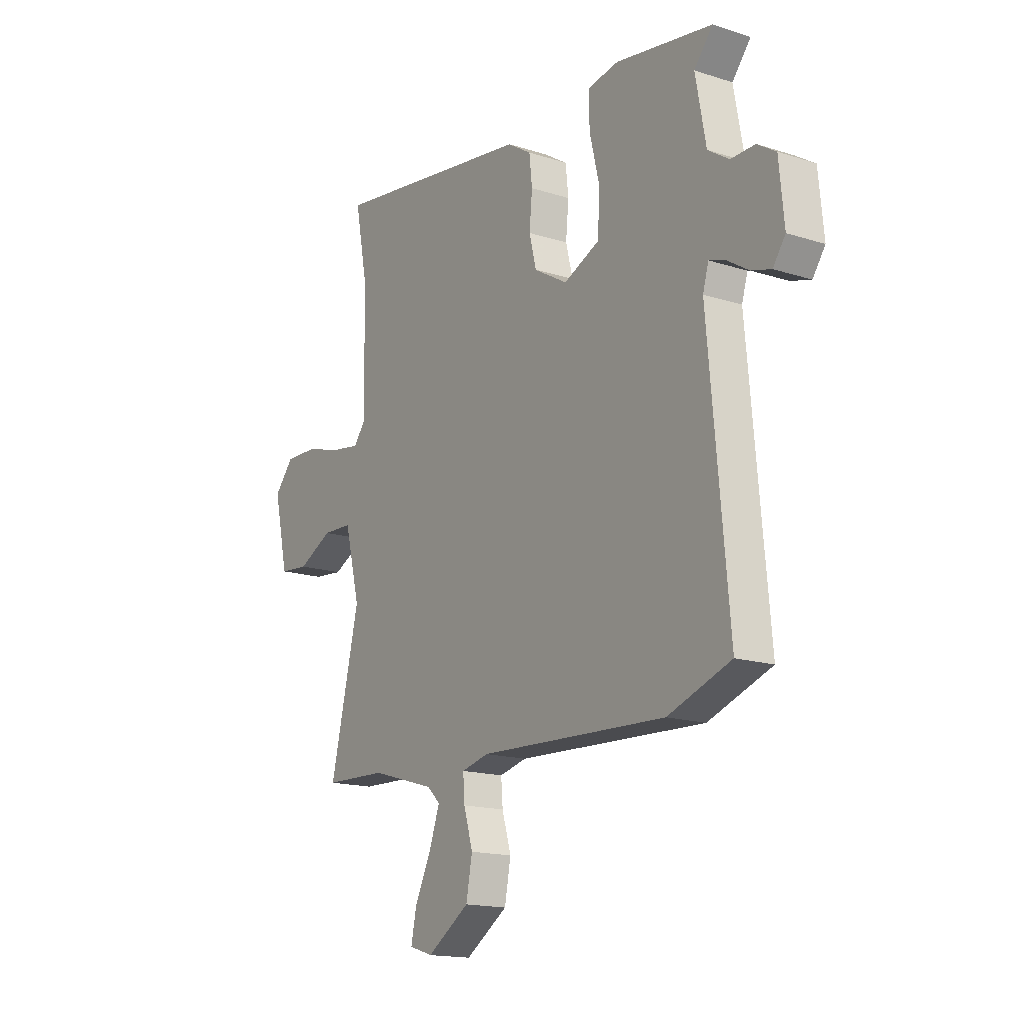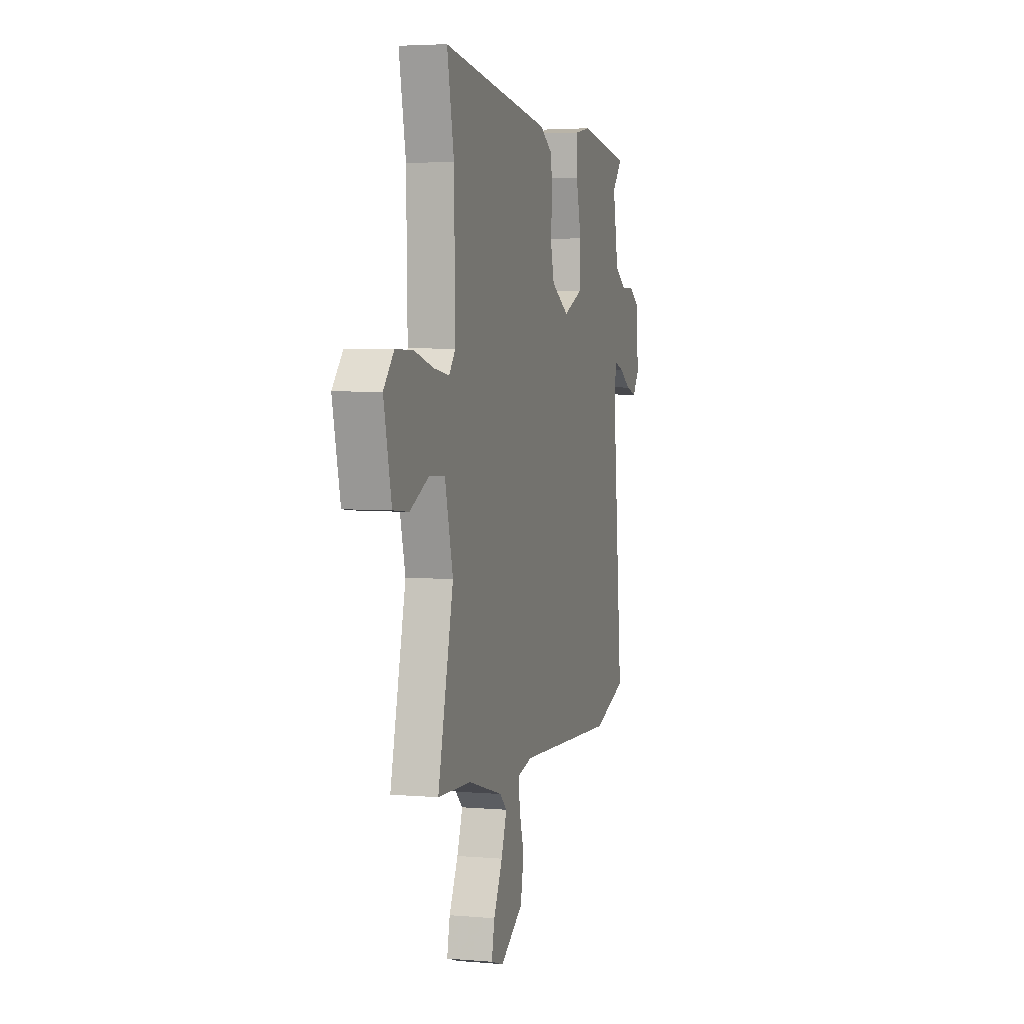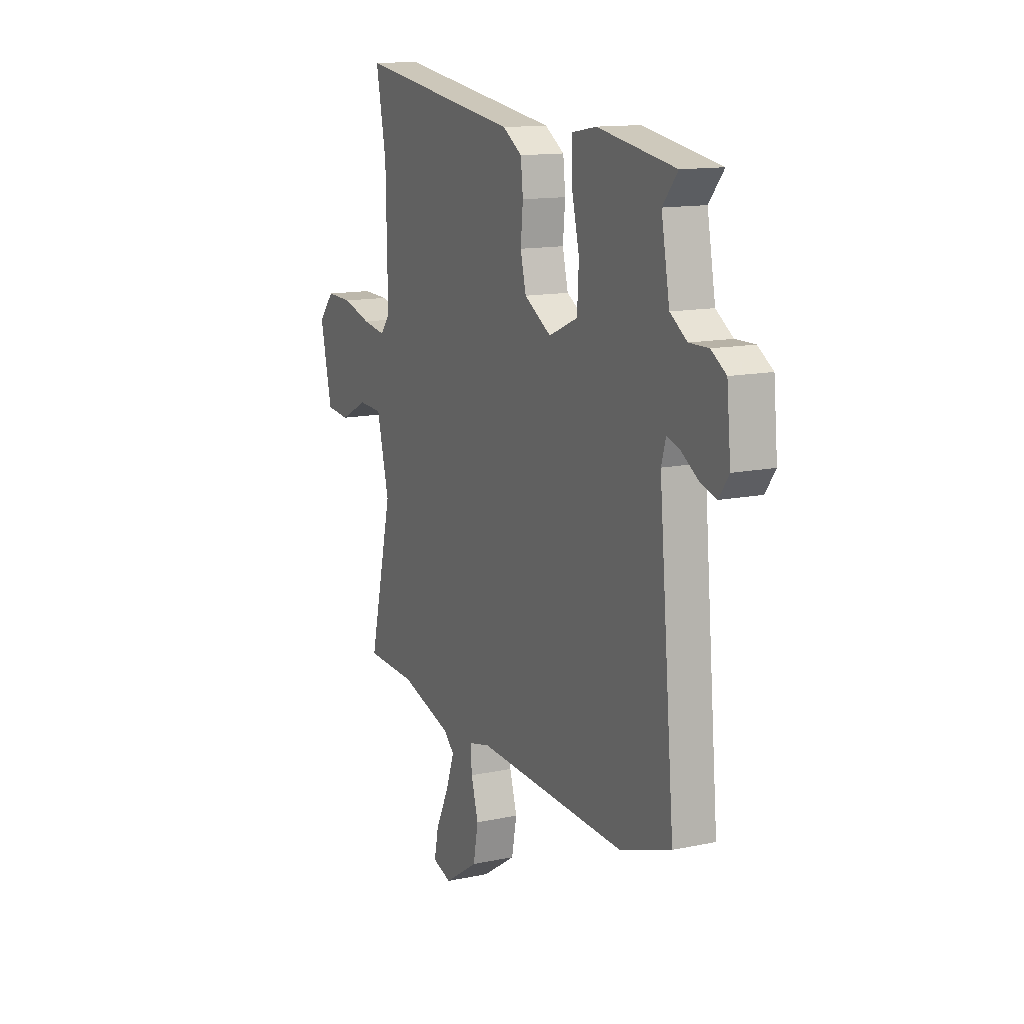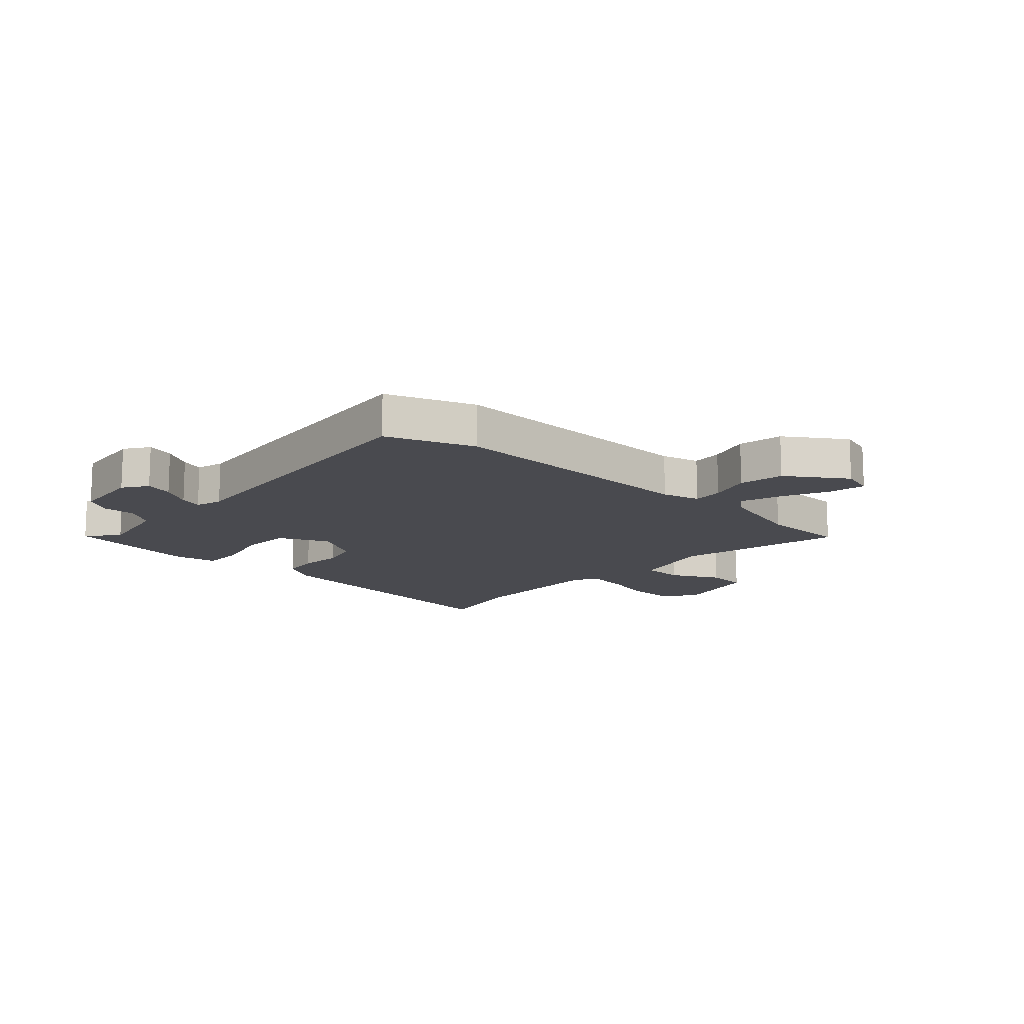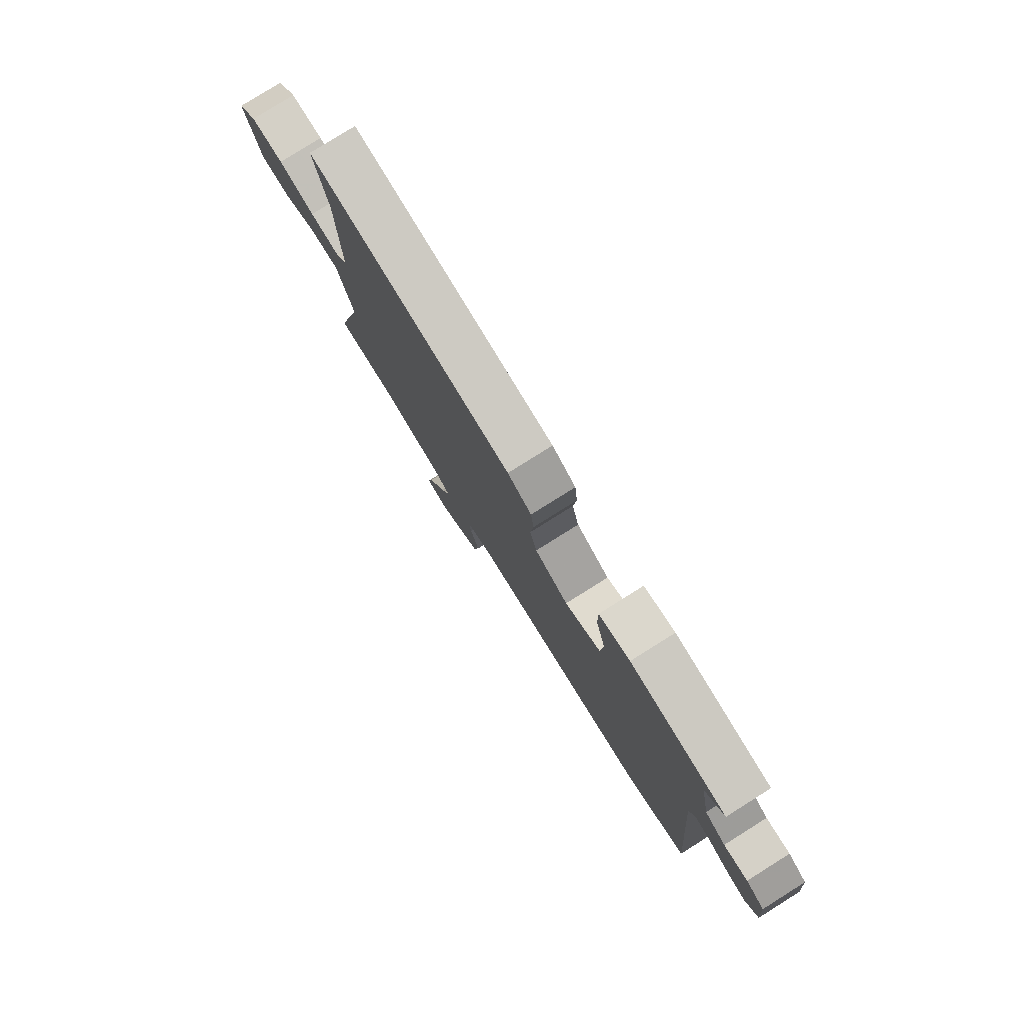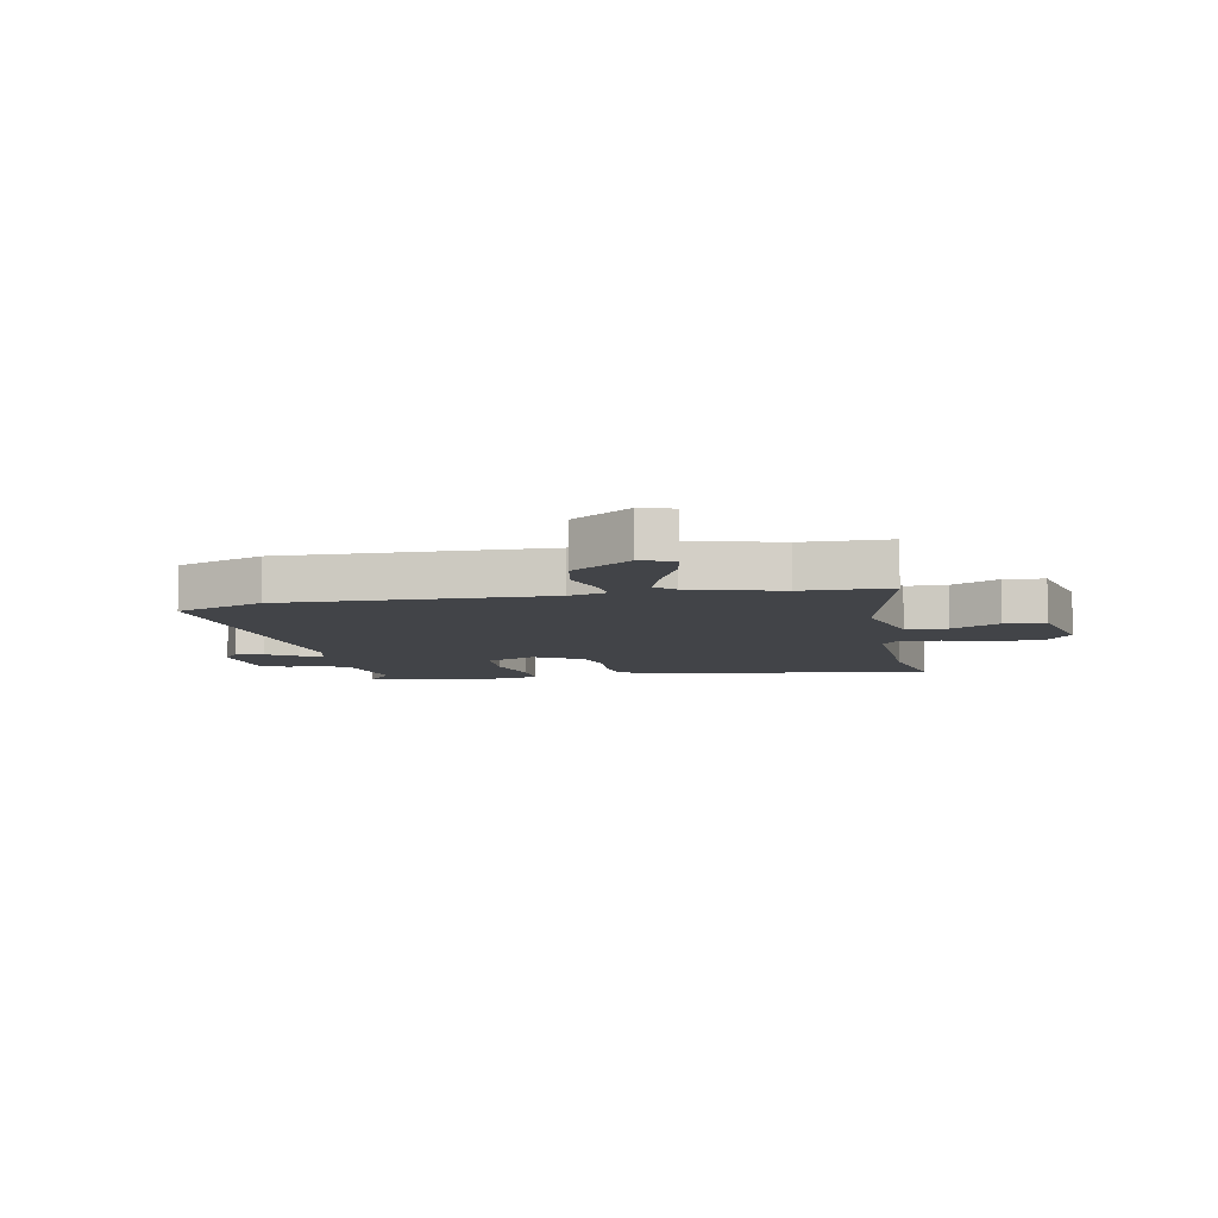
<metadata>
{"format":"obj","ext":"obj","renderer":"f3d","projection":"perspective","resolution":1024,"background":"white","views":[{"elev":-16.3,"azim":56.6,"up":"+Z"},{"elev":4.2,"azim":-74.1,"up":"+Z"},{"elev":13.3,"azim":64.5,"up":"+Z"},{"elev":-13.6,"azim":138.3,"up":"+Y"},{"elev":79.7,"azim":57.9,"up":"+Z"},{"elev":-8.1,"azim":-168.1,"up":"+Y"}]}
</metadata>
<code>
v 0.529 0.07 -0.49
v 0.377 0.07 -0.544
v -0.077 0.07 -0.524
v -0.143 0.07 -0.54
v -0.139 0.07 -0.594
v -0.117 0.07 -0.668
v -0.132 0.07 -0.746
v -0.235 0.07 -0.813
v -0.292 0.07 -0.795
v -0.279 0.07 -0.732
v -0.239 0.07 -0.65
v -0.214 0.07 -0.58
v -0.246 0.07 -0.55
v -0.402 0.07 -0.504
v -0.554 0.07 -0.498
v -0.484 0.07 -0.202
v -0.521 0.07 -0.055
v -0.593 0.07 -0.052
v -0.677 0.07 -0.094
v -0.748 0.07 -0.087
v -0.783 0.07 0.067
v -0.736 0.07 0.121
v -0.657 0.07 0.119
v -0.57 0.07 0.094
v -0.5 0.07 0.083
v -0.471 0.07 0.12
v -0.476 0.07 0.378
v -0.507 0.07 0.536
v -0.014 0.07 0.464
v 0.044 0.07 0.427
v 0.051 0.07 0.363
v 0.044 0.07 0.289
v 0.061 0.07 0.221
v 0.142 0.07 0.173
v 0.229 0.07 0.211
v 0.234 0.07 0.299
v 0.21 0.07 0.398
v 0.209 0.07 0.472
v 0.284 0.07 0.485
v 0.518 0.07 0.446
v 0.473 0.07 0.392
v 0.498 0.07 0.257
v 0.549 0.07 0.223
v 0.607 0.07 0.224
v 0.652 0.07 0.195
v 0.664 0.07 0.071
v 0.634 0.07 0.029
v 0.586 0.07 0.043
v 0.534 0.07 0.076
v 0.495 0.07 0.089
v 0.481 0.07 0.042
v 0.529 0 -0.49
v 0.377 0 -0.544
v -0.077 0 -0.524
v -0.143 0 -0.54
v -0.139 0 -0.594
v -0.117 0 -0.668
v -0.132 0 -0.746
v -0.235 0 -0.813
v -0.292 0 -0.795
v -0.279 0 -0.732
v -0.239 0 -0.65
v -0.214 0 -0.58
v -0.246 0 -0.55
v -0.402 0 -0.504
v -0.554 0 -0.498
v -0.484 0 -0.202
v -0.521 0 -0.055
v -0.593 0 -0.052
v -0.677 0 -0.094
v -0.748 0 -0.087
v -0.783 0 0.067
v -0.736 0 0.121
v -0.657 0 0.119
v -0.57 0 0.094
v -0.5 0 0.083
v -0.471 0 0.12
v -0.476 0 0.378
v -0.507 0 0.536
v -0.014 0 0.464
v 0.044 0 0.427
v 0.051 0 0.363
v 0.044 0 0.289
v 0.061 0 0.221
v 0.142 0 0.173
v 0.229 0 0.211
v 0.234 0 0.299
v 0.21 0 0.398
v 0.209 0 0.472
v 0.284 0 0.485
v 0.518 0 0.446
v 0.473 0 0.392
v 0.498 0 0.257
v 0.549 0 0.223
v 0.607 0 0.224
v 0.652 0 0.195
v 0.664 0 0.071
v 0.634 0 0.029
v 0.586 0 0.043
v 0.534 0 0.076
v 0.495 0 0.089
v 0.481 0 0.042
f 47 48 49
f 46 47 49
f 45 46 49
f 44 45 49
f 43 44 49
f 42 43 49 50
f 41 42 50 51
f 39 40 41
f 38 39 41
f 37 38 41
f 36 37 41
f 35 36 41 51
f 30 31 32
f 29 30 32
f 28 29 32
f 27 28 32
f 26 27 32 33
f 25 26 33 34
f 22 23 24
f 21 22 24
f 20 21 24
f 19 20 24
f 18 19 24
f 17 18 24 25
f 16 17 25 34
f 35 51 1
f 34 35 1
f 16 34 1
f 15 16 1
f 14 15 1
f 9 10 11
f 8 9 11
f 7 8 11
f 6 7 11
f 5 6 11
f 4 5 11 12
f 14 1 2 3
f 13 14 3 4
f 4 12 13
f 100 99 98
f 100 98 97
f 100 97 96
f 100 96 95
f 100 95 94
f 101 100 94 93
f 102 101 93 92
f 92 91 90
f 92 90 89
f 92 89 88
f 92 88 87
f 102 92 87 86
f 83 82 81
f 83 81 80
f 83 80 79
f 83 79 78
f 84 83 78 77
f 85 84 77 76
f 75 74 73
f 75 73 72
f 75 72 71
f 75 71 70
f 75 70 69
f 76 75 69 68
f 85 76 68 67
f 52 102 86
f 52 86 85
f 52 85 67
f 52 67 66
f 52 66 65
f 62 61 60
f 62 60 59
f 62 59 58
f 62 58 57
f 62 57 56
f 63 62 56 55
f 54 53 52 65
f 55 54 65 64
f 64 63 55
f 1 52 53 2
f 2 53 54 3
f 3 54 55 4
f 4 55 56 5
f 5 56 57 6
f 6 57 58 7
f 7 58 59 8
f 8 59 60 9
f 9 60 61 10
f 10 61 62 11
f 11 62 63 12
f 12 63 64 13
f 13 64 65 14
f 14 65 66 15
f 15 66 67 16
f 16 67 68 17
f 17 68 69 18
f 18 69 70 19
f 19 70 71 20
f 20 71 72 21
f 21 72 73 22
f 22 73 74 23
f 23 74 75 24
f 24 75 76 25
f 25 76 77 26
f 26 77 78 27
f 27 78 79 28
f 28 79 80 29
f 29 80 81 30
f 30 81 82 31
f 31 82 83 32
f 32 83 84 33
f 33 84 85 34
f 34 85 86 35
f 35 86 87 36
f 36 87 88 37
f 37 88 89 38
f 38 89 90 39
f 39 90 91 40
f 40 91 92 41
f 41 92 93 42
f 42 93 94 43
f 43 94 95 44
f 44 95 96 45
f 45 96 97 46
f 46 97 98 47
f 47 98 99 48
f 48 99 100 49
f 49 100 101 50
f 50 101 102 51
f 51 102 52 1

</code>
